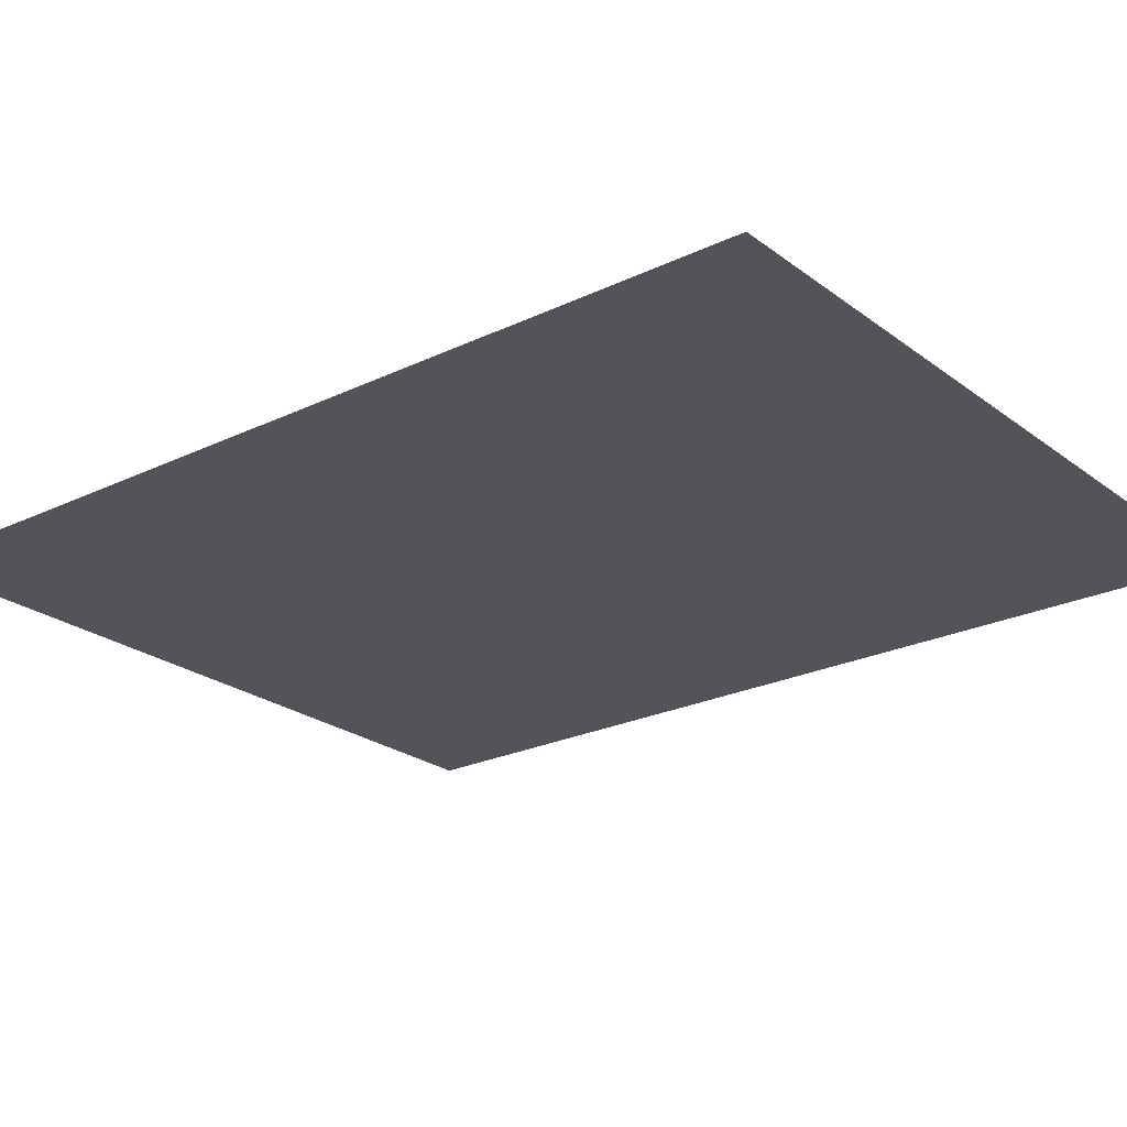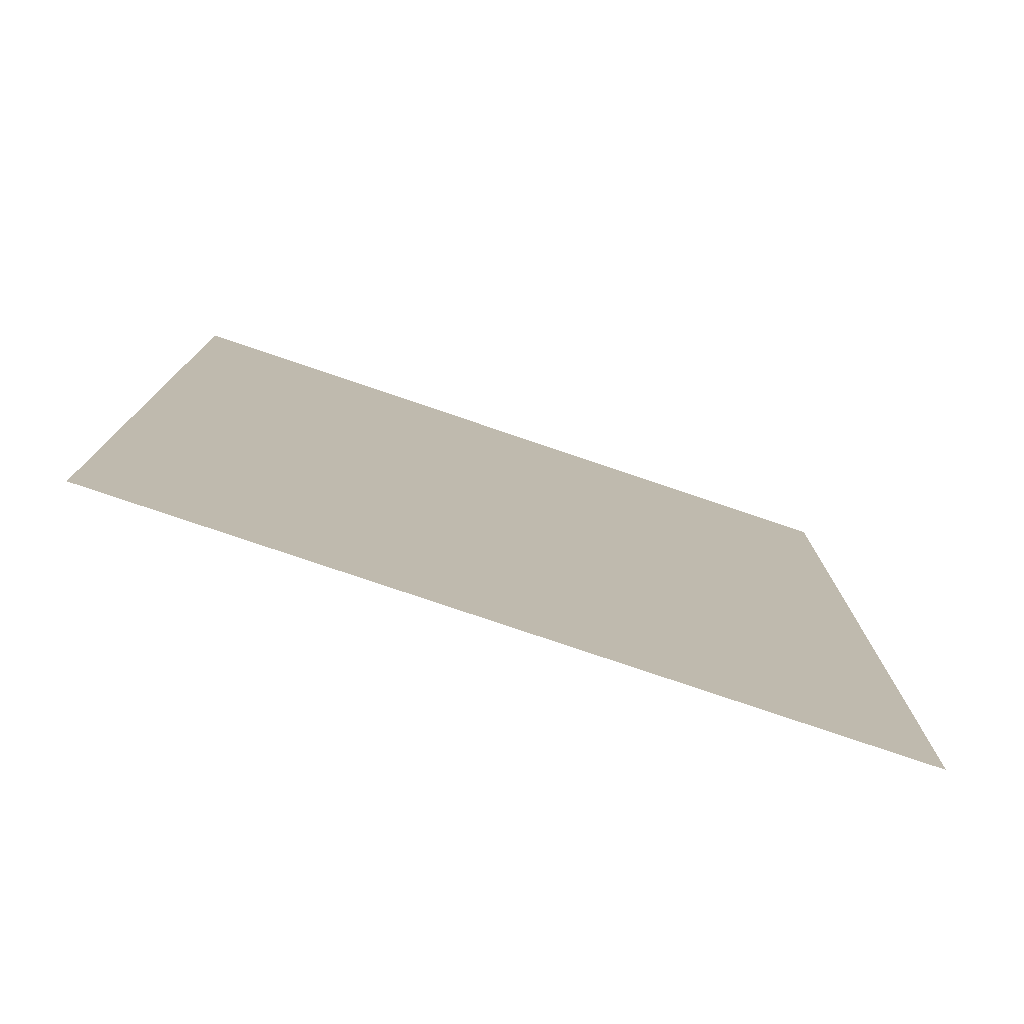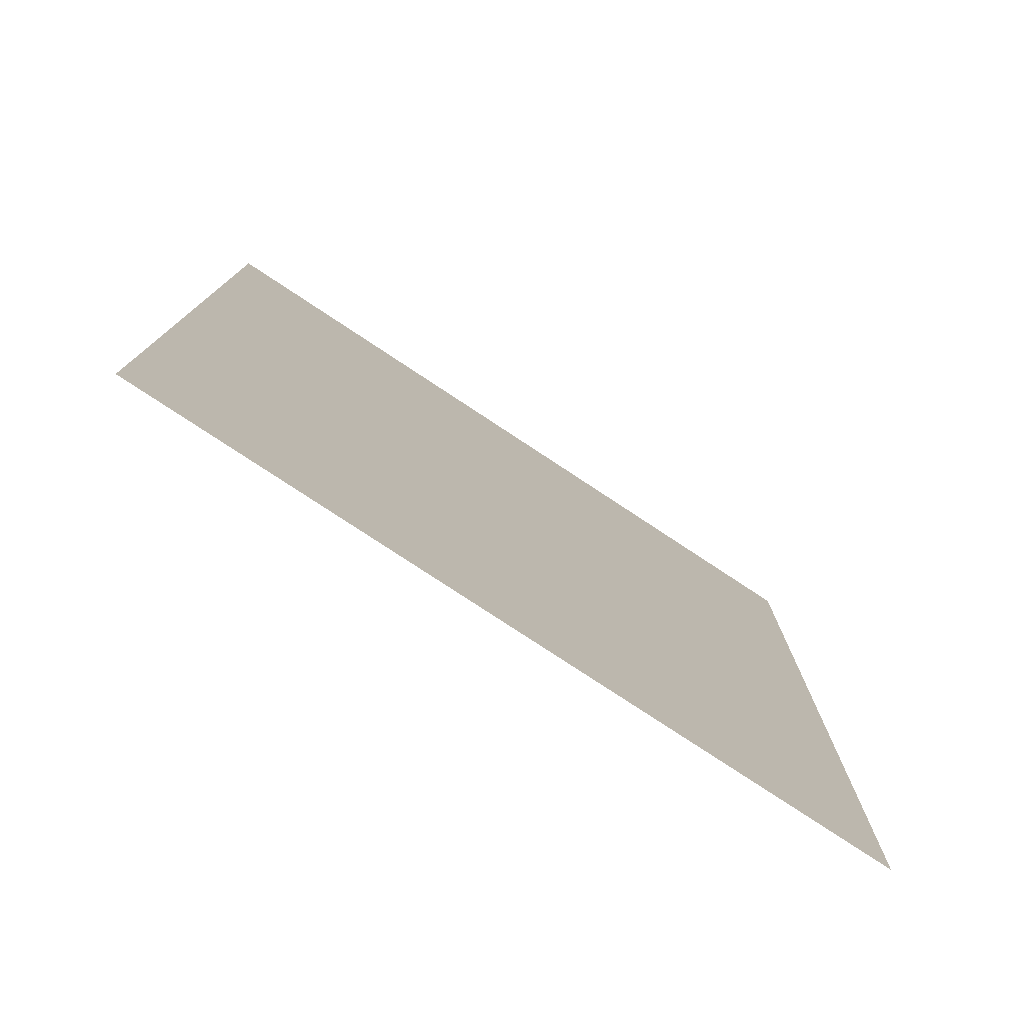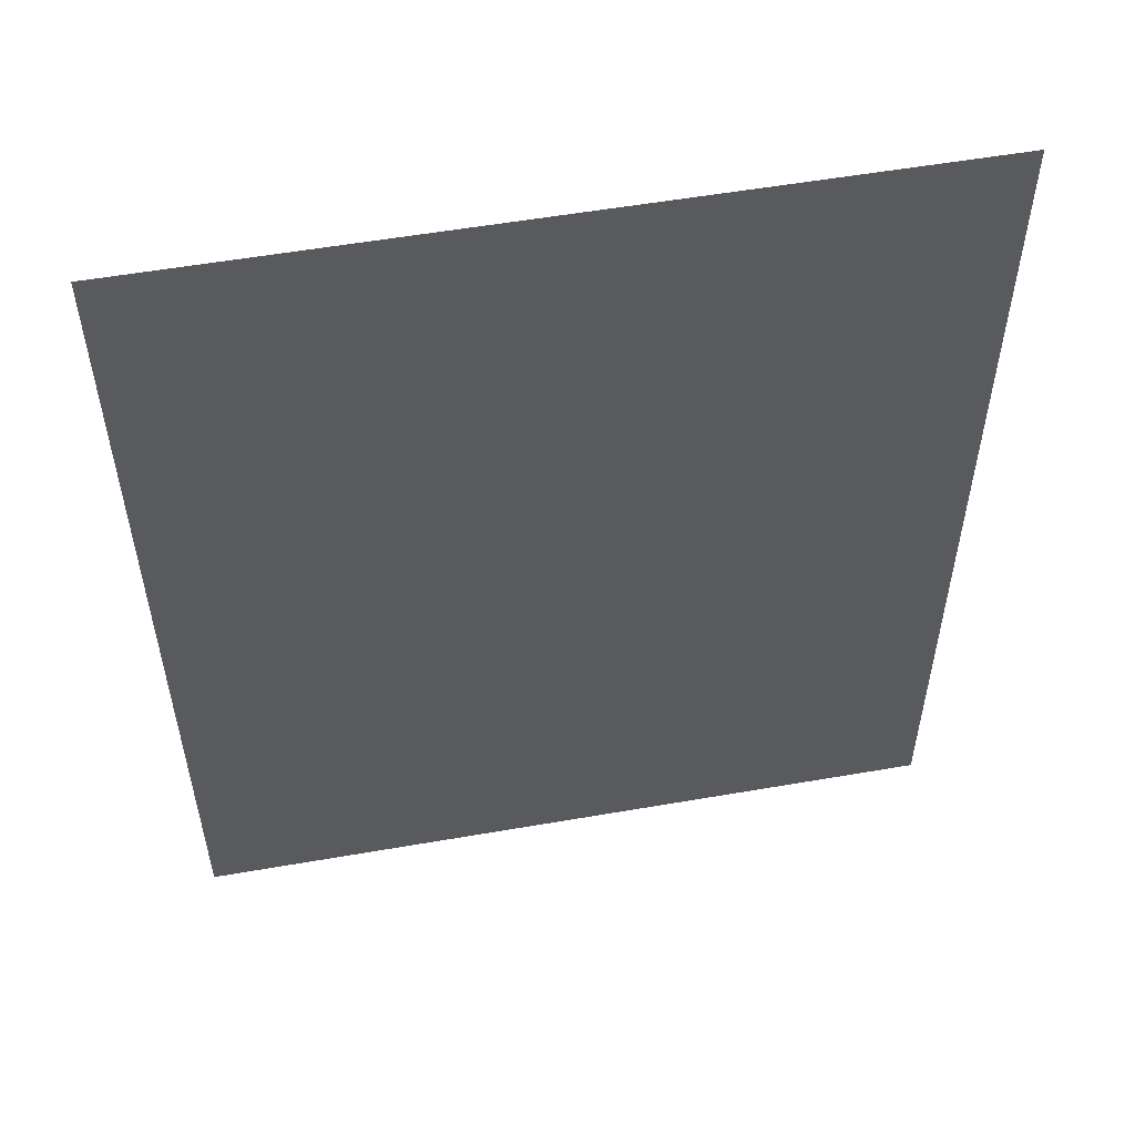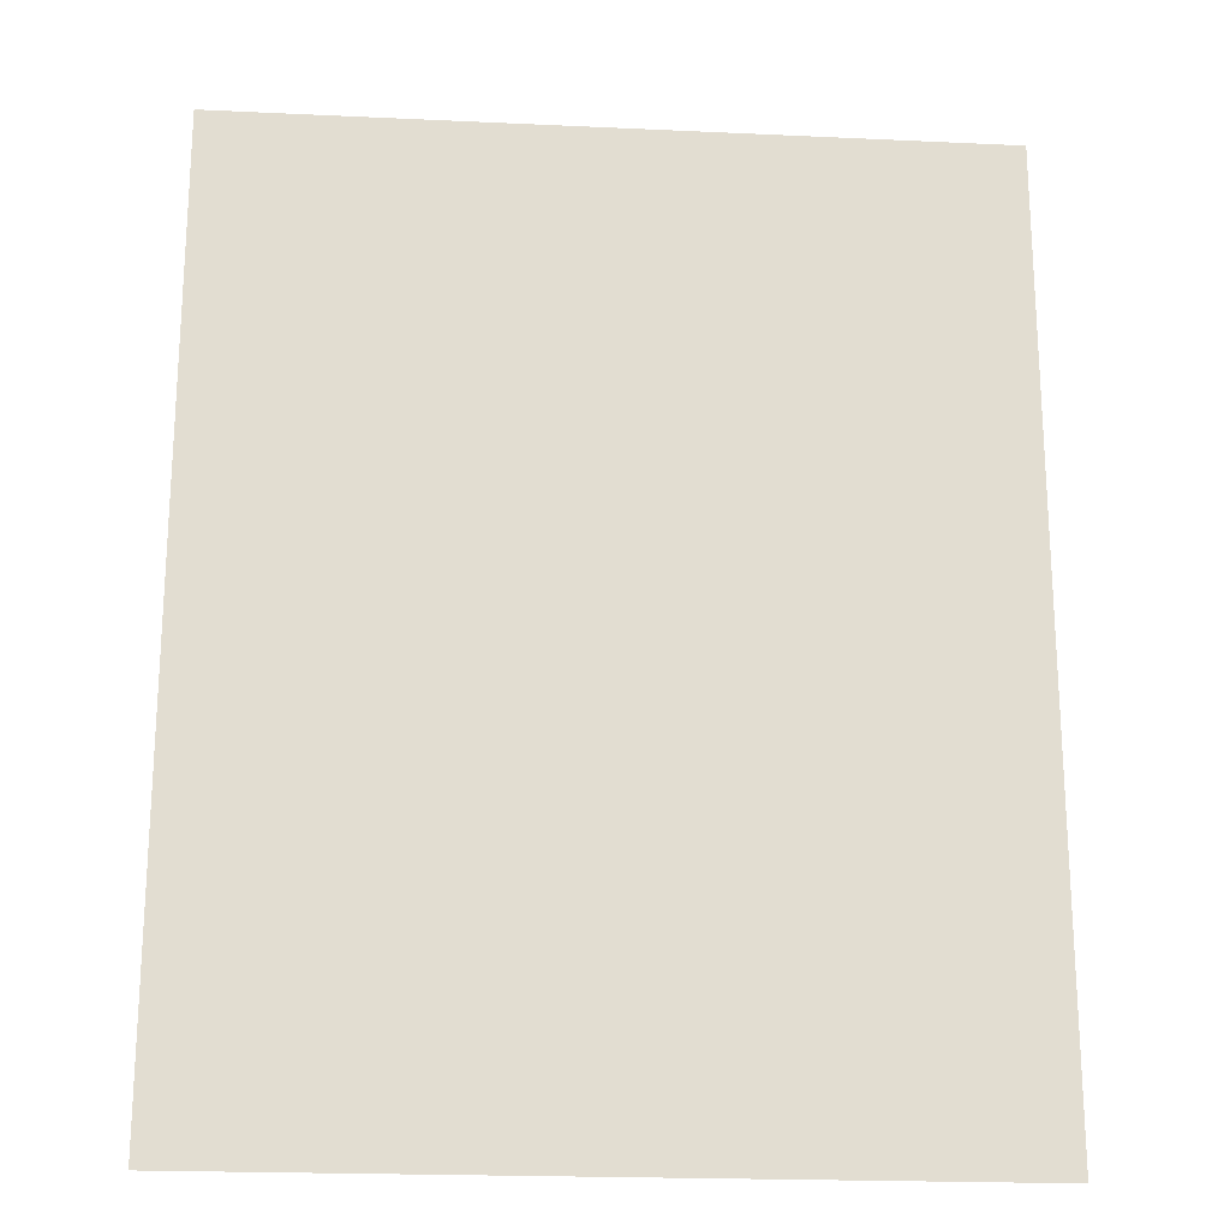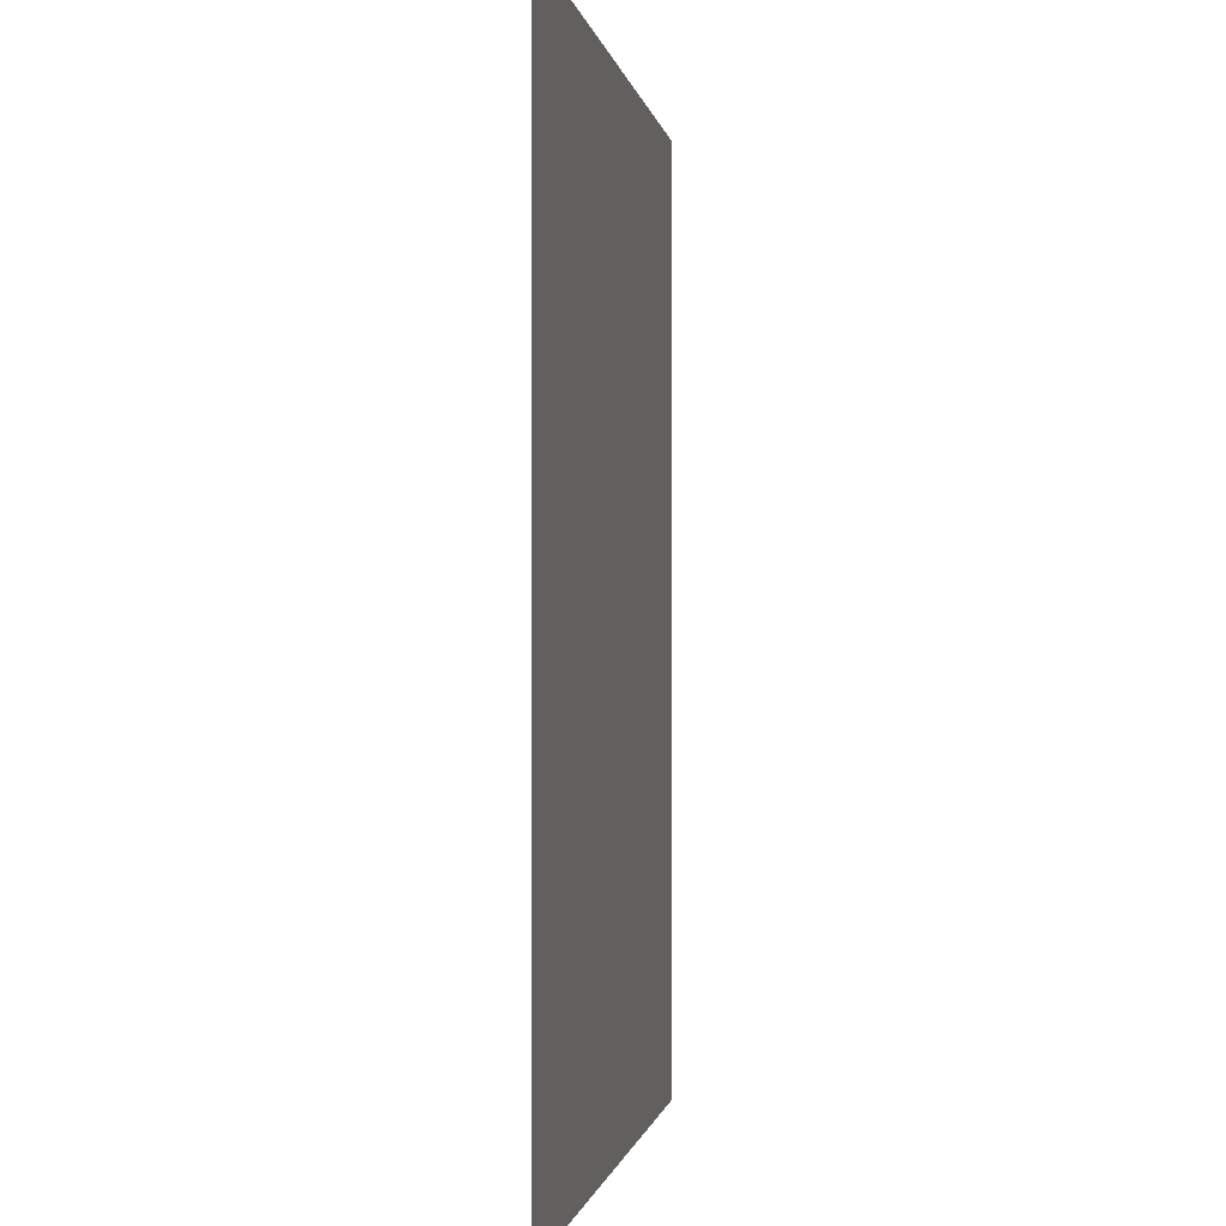
<metadata>
{"format":"obj","ext":"obj","renderer":"f3d","projection":"perspective","resolution":1024,"background":"white","views":[{"elev":-23.7,"azim":-51.2,"up":"+Z"},{"elev":-78.5,"azim":161.3,"up":"+Y"},{"elev":-78.5,"azim":-33.4,"up":"+Y"},{"elev":55.1,"azim":-10.4,"up":"+Y"},{"elev":-20.7,"azim":175.2,"up":"+Y"},{"elev":-0.9,"azim":98.8,"up":"+Y"}]}
</metadata>
<code>
o mesh29/mesh29-geometry#mesh29-geometry
v -0.09971 0.2576 0.3496
v -0.6025 -0.3696 0.3496
v -0.09971 -0.3696 0.3496
v -0.6025 0.2576 0.3496
f 1 2 3
f 2 1 4
f 3 2 1
f 4 1 2

</code>
